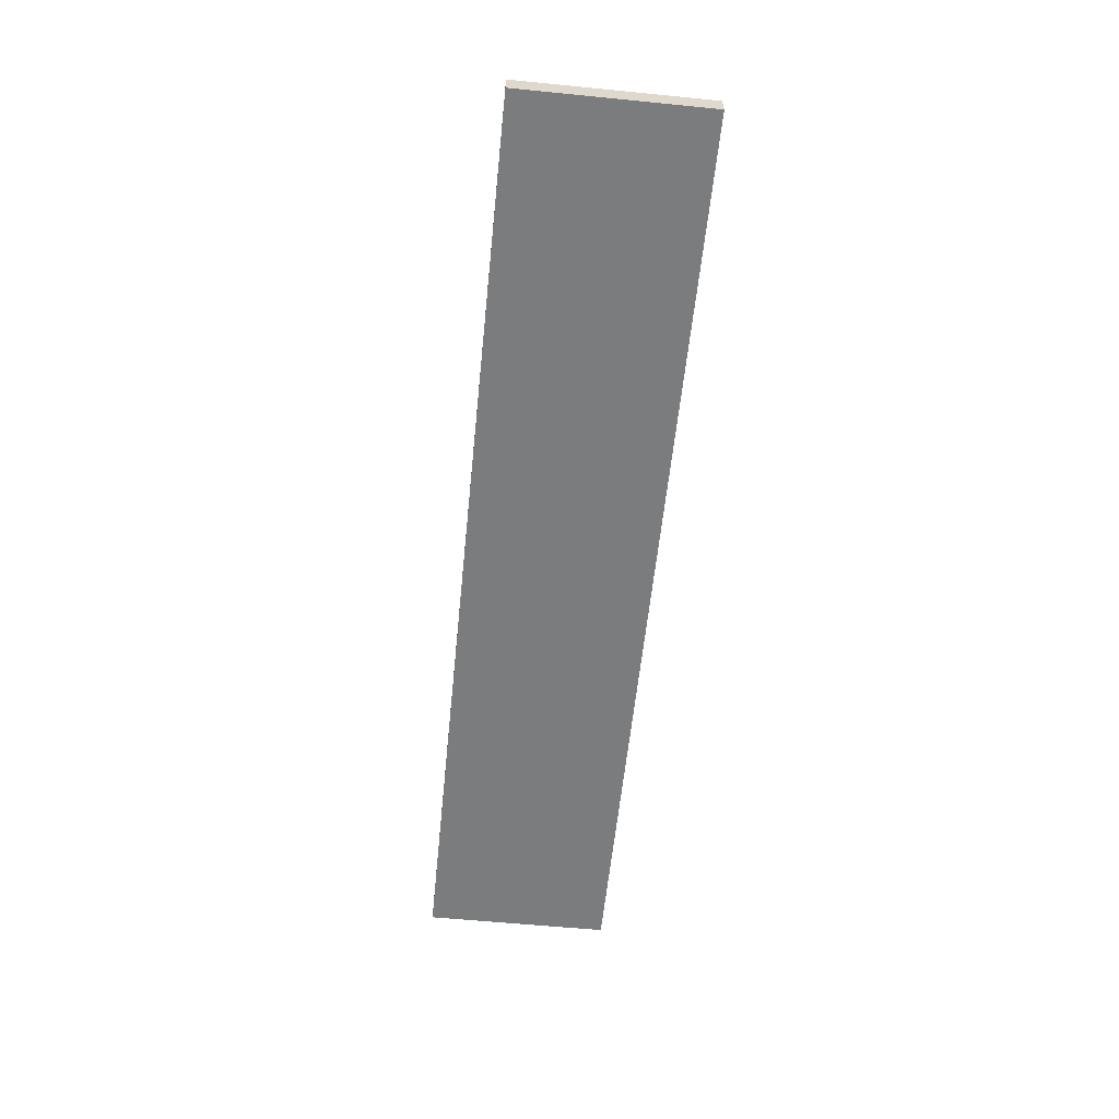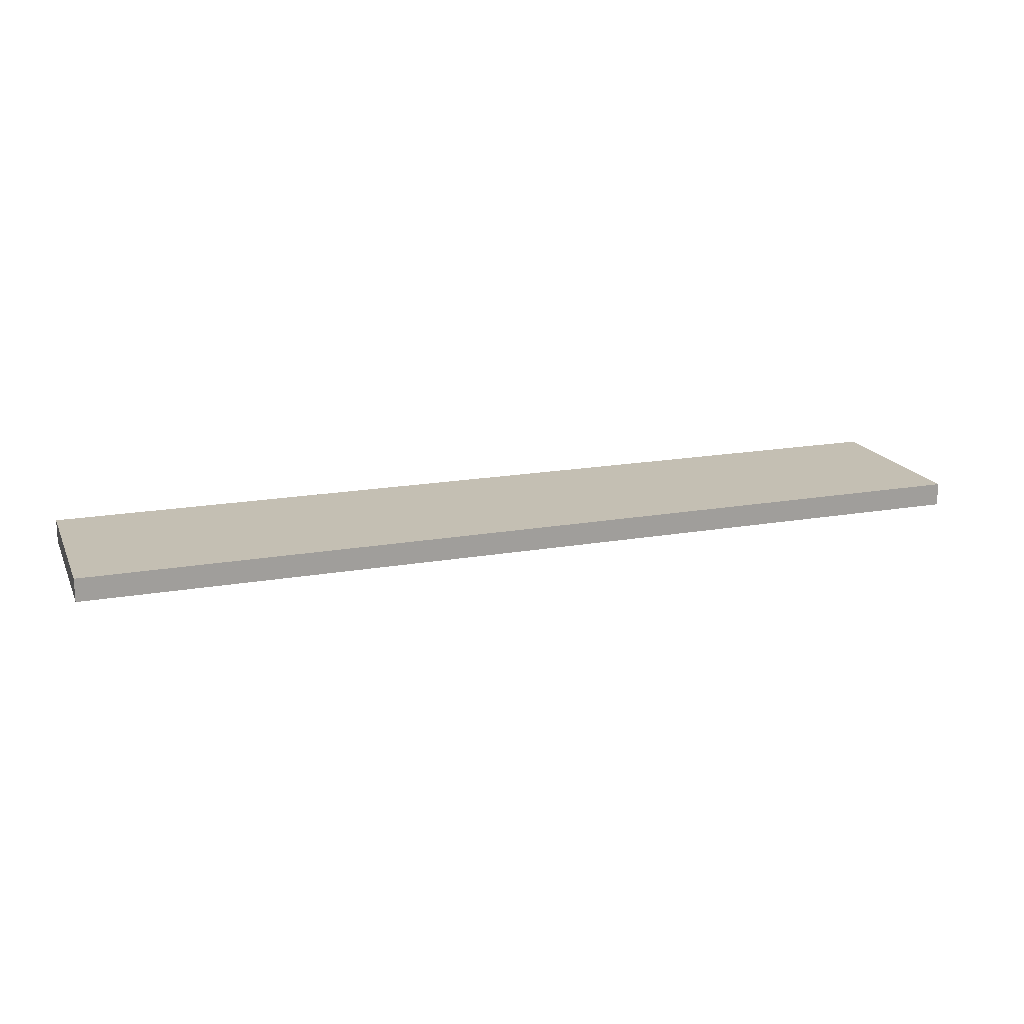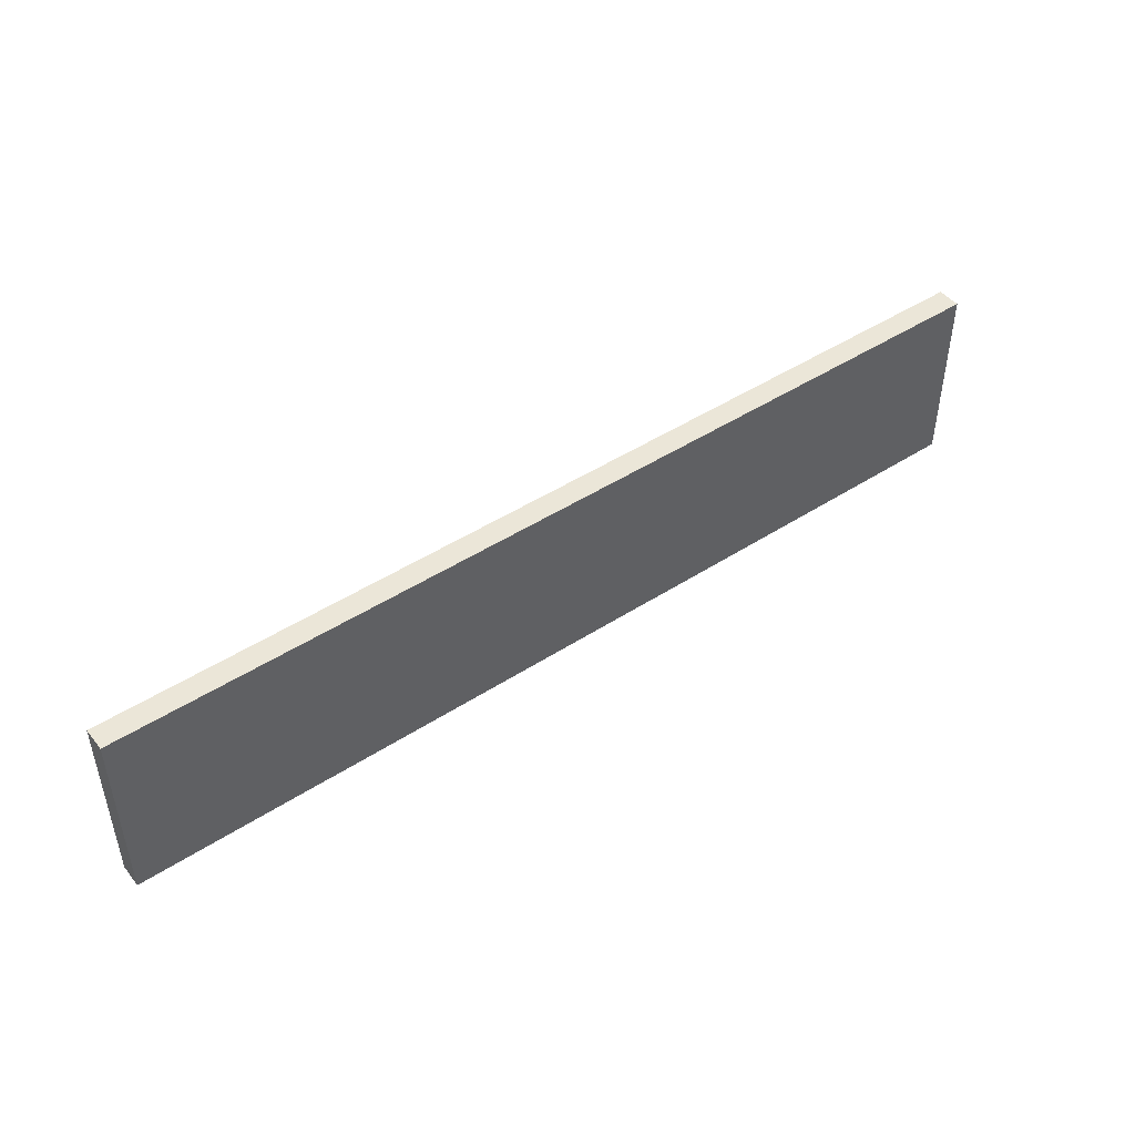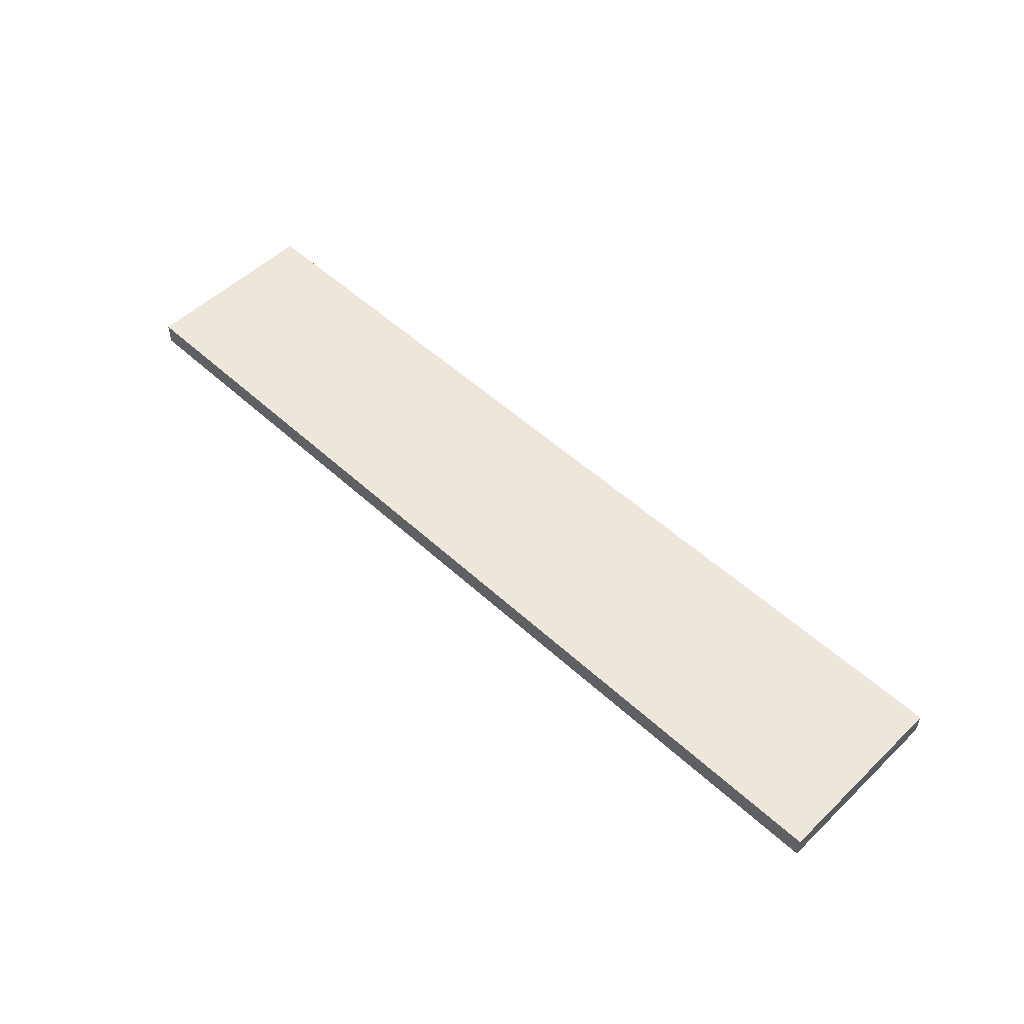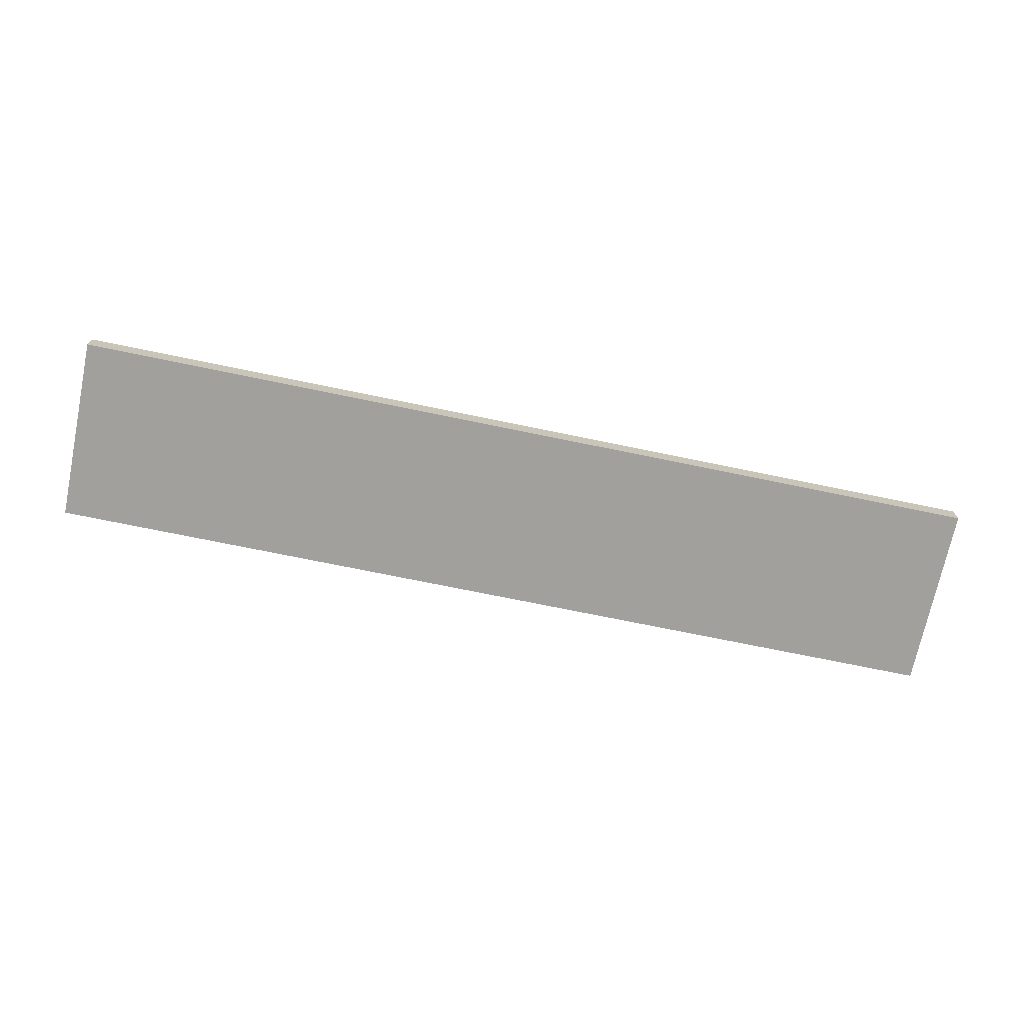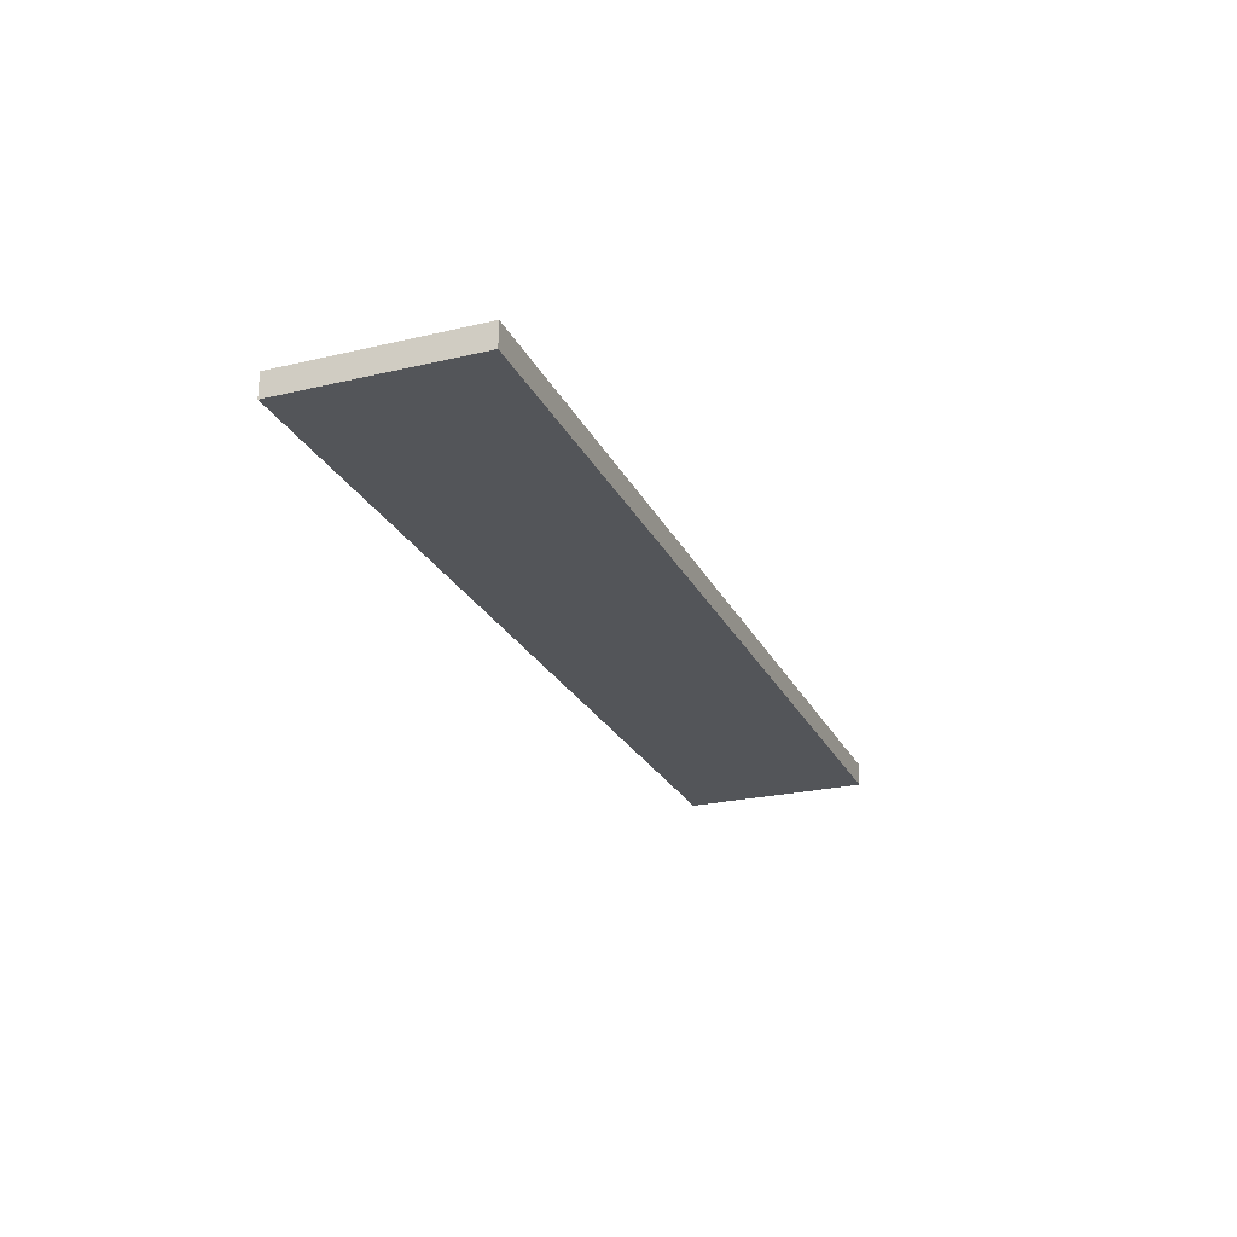
<metadata>
{"format":"obj","ext":"obj","renderer":"f3d","projection":"perspective","resolution":1024,"background":"white","views":[{"elev":-58.6,"azim":-95.8,"up":"+Y"},{"elev":17.8,"azim":160.9,"up":"+Y"},{"elev":46.3,"azim":-36.5,"up":"+Z"},{"elev":52.8,"azim":-135.5,"up":"+Y"},{"elev":-71.6,"azim":-11.7,"up":"+Y"},{"elev":-24.4,"azim":111.2,"up":"+Y"}]}
</metadata>
<code>
o
v -2 0 2
v -2 0 1.6
v -2 0 1.2
v -2 0.1 2
v -2 0.1 1.6
v -2 0.1 1.2
v 2 0 2
v 2 0 1.6
v 2 0 1.2
v 2 0.1 2
v 2 0.1 1.6
v 2 0.1 1.2
v -2 0 2
v -2 0.1 2
v 2 0 2
v 2 0.1 2
v -2 0 1.2
v -2 0.1 1.2
v 2 0 1.2
v 2 0.1 1.2
v -2 0 2
v 2 0 2
v -2 0 1.6
v 2 0 1.6
v -2 0 1.2
v 2 0 1.2
v -2 0.1 2
v 2 0.1 2
v -2 0.1 1.6
v 2 0.1 1.6
v -2 0.1 1.2
v 2 0.1 1.2
f 4 2 1
f 5 3 2
f 5 2 4
f 6 3 5
f 7 8 10
f 8 9 11
f 10 8 11
f 11 9 12
f 15 14 13
f 16 14 15
f 17 18 19
f 19 18 20
f 23 22 21
f 24 22 23
f 25 24 23
f 26 24 25
f 27 28 29
f 29 28 30
f 29 30 31
f 31 30 32

</code>
